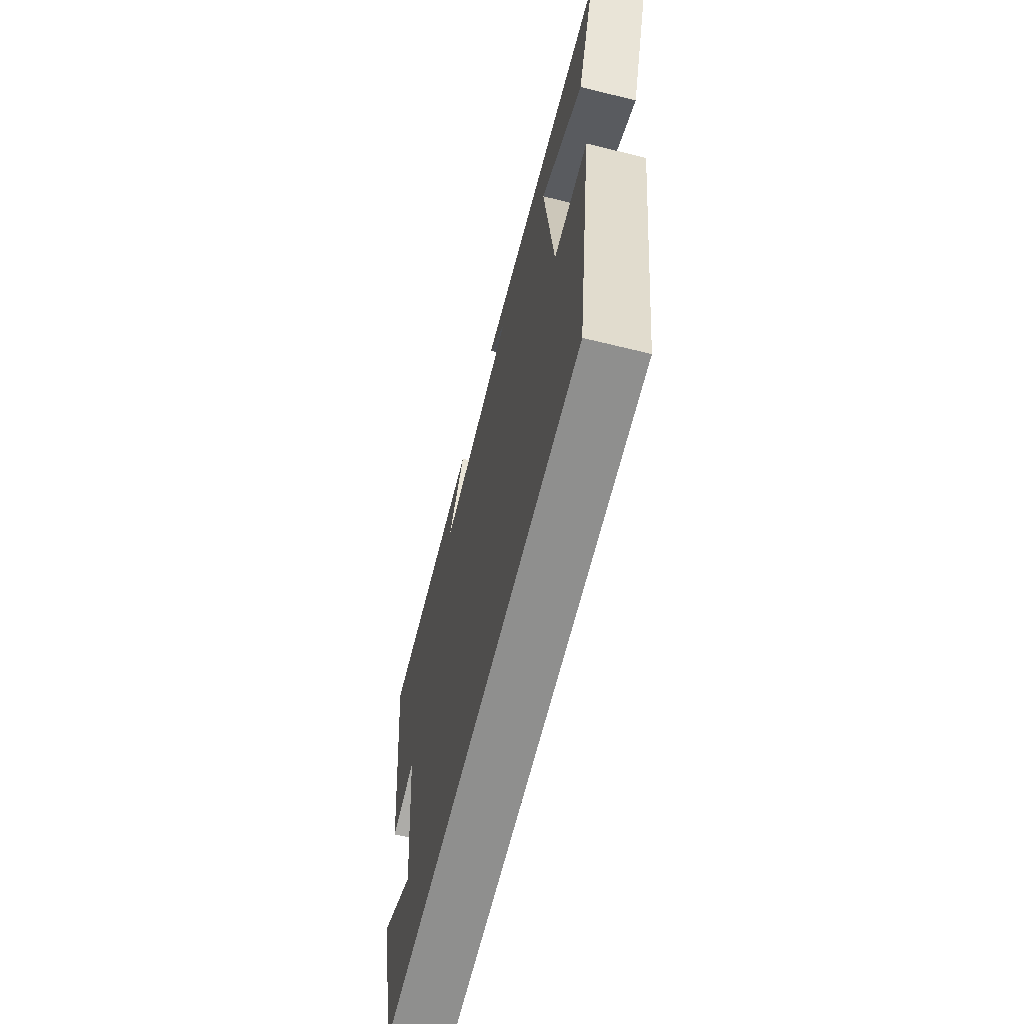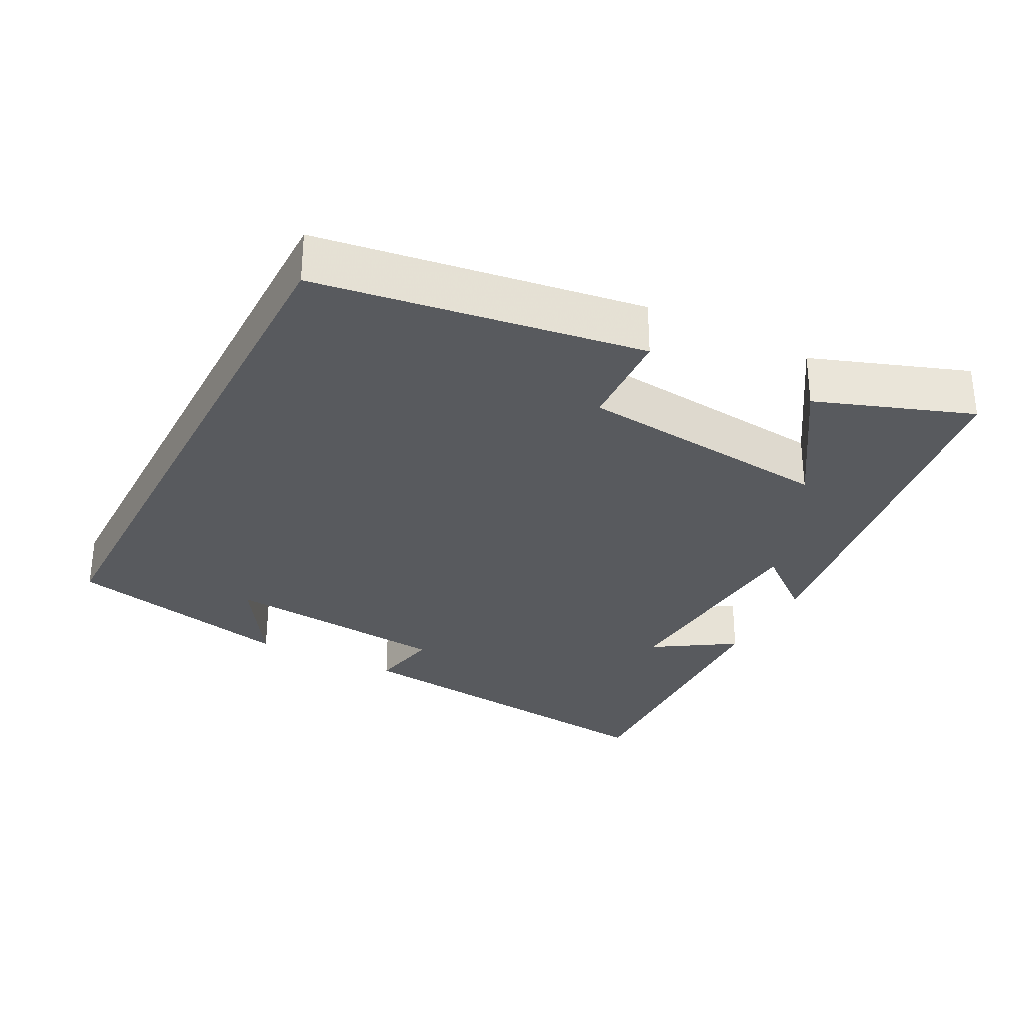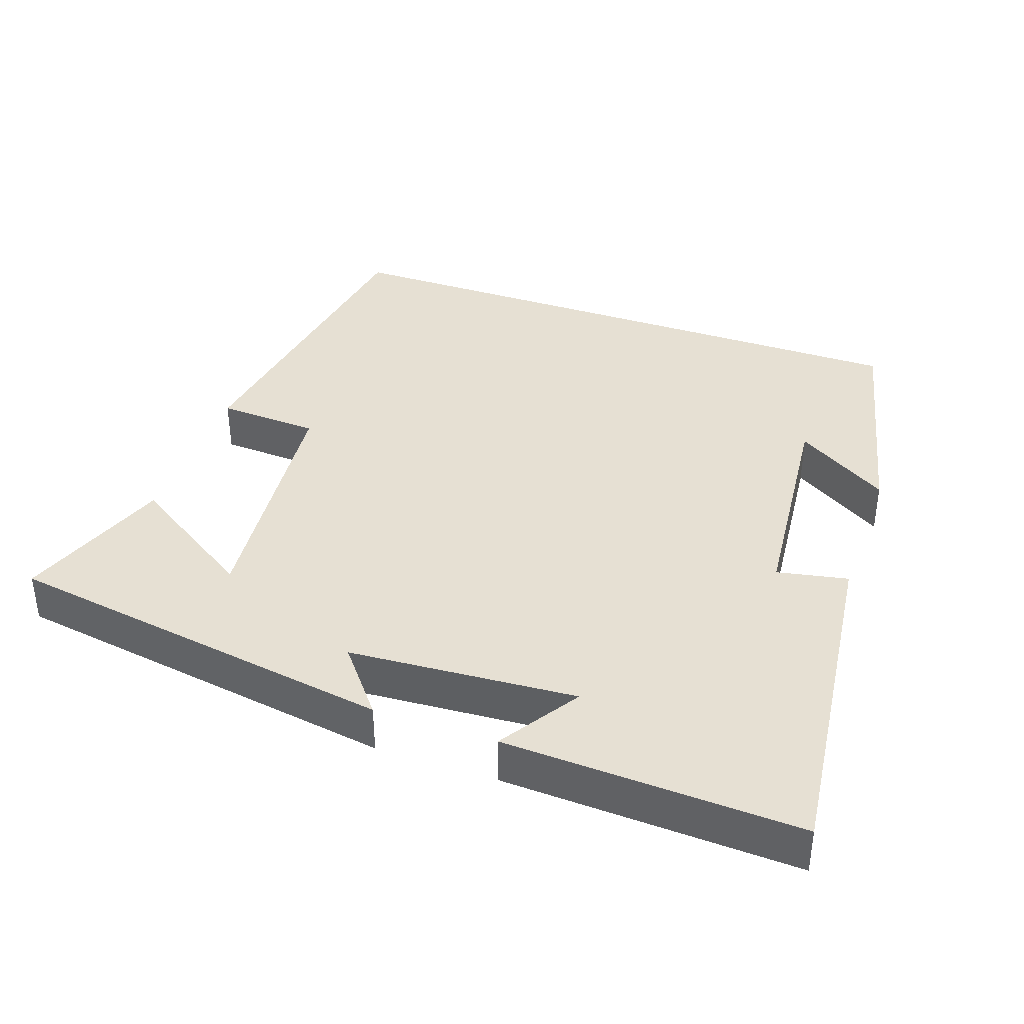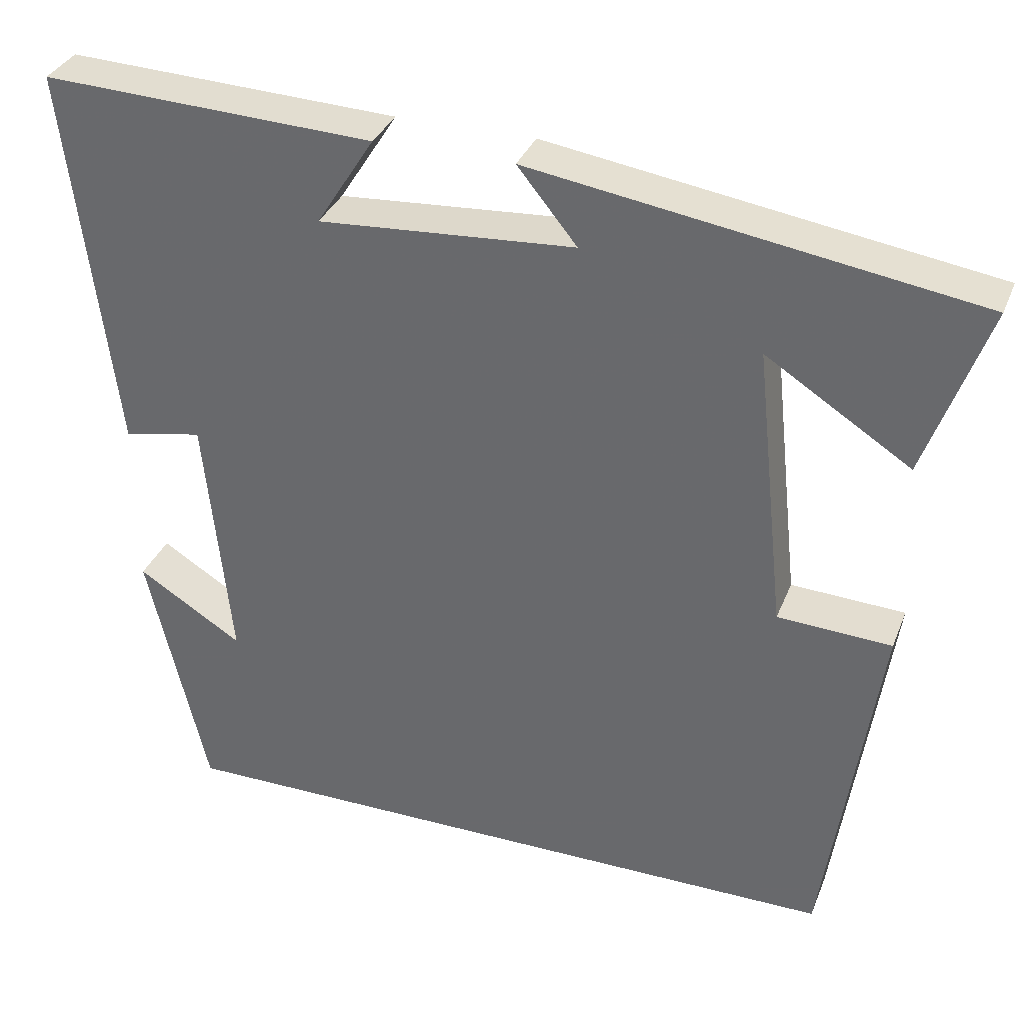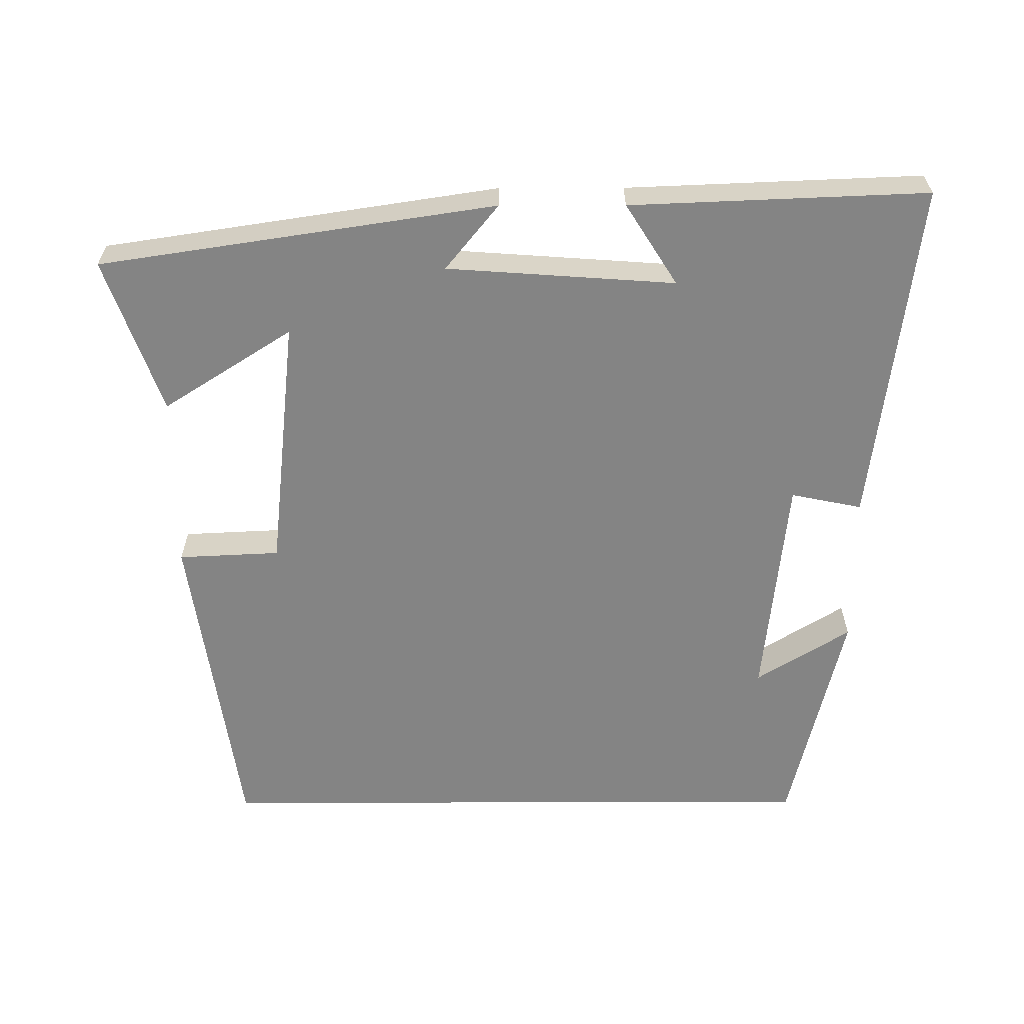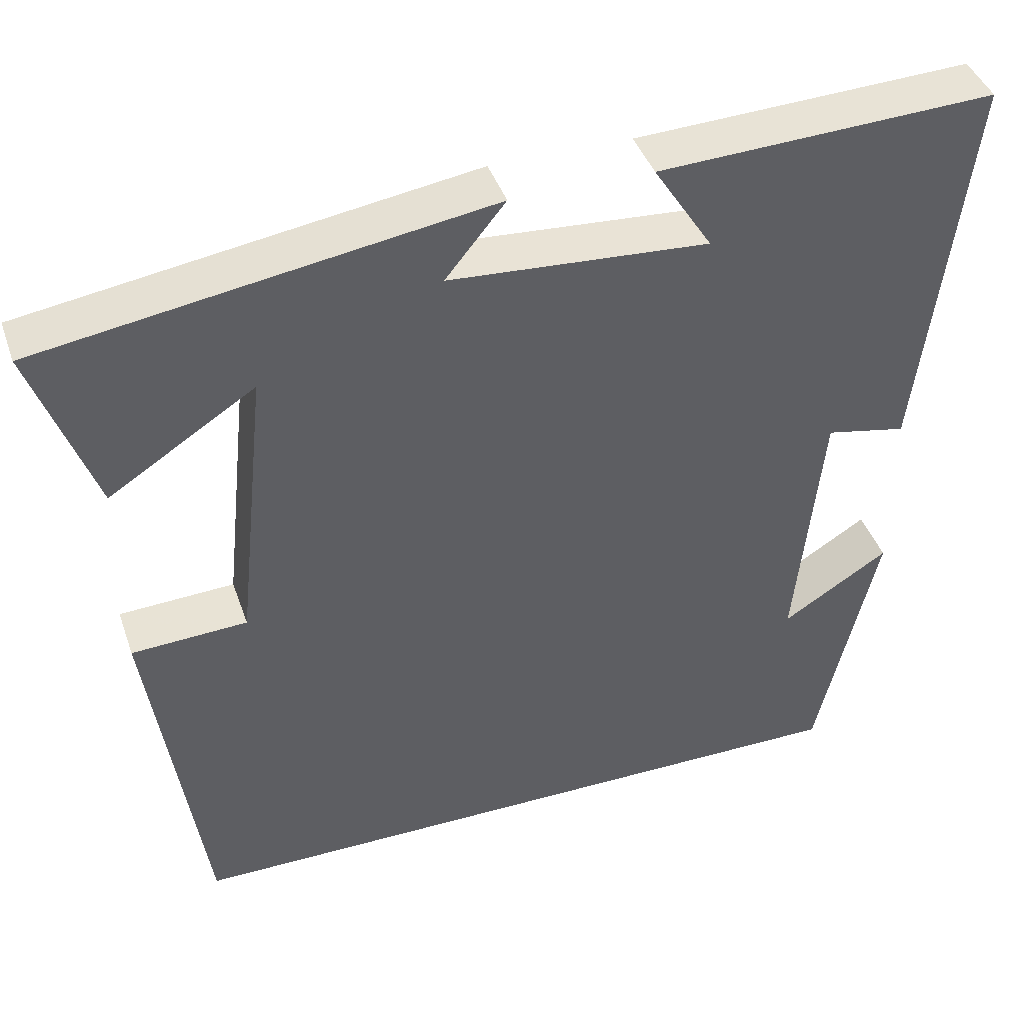
<metadata>
{"format":"obj","ext":"obj","renderer":"f3d","projection":"perspective","resolution":1024,"background":"white","views":[{"elev":-65.2,"azim":-103.9,"up":"+Z"},{"elev":-30.6,"azim":-117.4,"up":"+Y"},{"elev":38.3,"azim":19.5,"up":"+Y"},{"elev":34.0,"azim":-160.2,"up":"+Z"},{"elev":-61.3,"azim":0.1,"up":"+Y"},{"elev":42.1,"azim":-18.5,"up":"+Z"}]}
</metadata>
<code>
v -0.434 0.07 -0.5
v -0.5 0.07 -0.048
v -0.358 0.07 -0.041
v -0.32 0.07 0.315
v -0.5 0.07 0.2
v -0.577 0.07 0.416
v -0.026 0.07 0.5
v -0.1 0.07 0.409
v 0.218 0.07 0.387
v 0.146 0.07 0.5
v 0.559 0.07 0.517
v 0.5 0.07 0.035
v 0.401 0.07 0.055
v 0.369 0.07 -0.263
v 0.5 0.07 -0.181
v 0.426 0.07 -0.5
v -0.434 0 -0.5
v -0.5 0 -0.048
v -0.358 0 -0.041
v -0.32 0 0.315
v -0.5 0 0.2
v -0.577 0 0.416
v -0.026 0 0.5
v -0.1 0 0.409
v 0.218 0 0.387
v 0.146 0 0.5
v 0.559 0 0.517
v 0.5 0 0.035
v 0.401 0 0.055
v 0.369 0 -0.263
v 0.5 0 -0.181
v 0.426 0 -0.5
f 14 15 16
f 14 16 1 2
f 11 12 13
f 9 10 11
f 9 11 13
f 8 9 13 14
f 6 7 8
f 4 5 6
f 4 6 8
f 3 4 8 14
f 2 3 14
f 32 31 30
f 18 17 32 30
f 29 28 27
f 27 26 25
f 29 27 25
f 30 29 25 24
f 24 23 22
f 22 21 20
f 24 22 20
f 30 24 20 19
f 30 19 18
f 1 17 18 2
f 2 18 19 3
f 3 19 20 4
f 4 20 21 5
f 5 21 22 6
f 6 22 23 7
f 7 23 24 8
f 8 24 25 9
f 9 25 26 10
f 10 26 27 11
f 11 27 28 12
f 12 28 29 13
f 13 29 30 14
f 14 30 31 15
f 15 31 32 16
f 16 32 17 1

</code>
